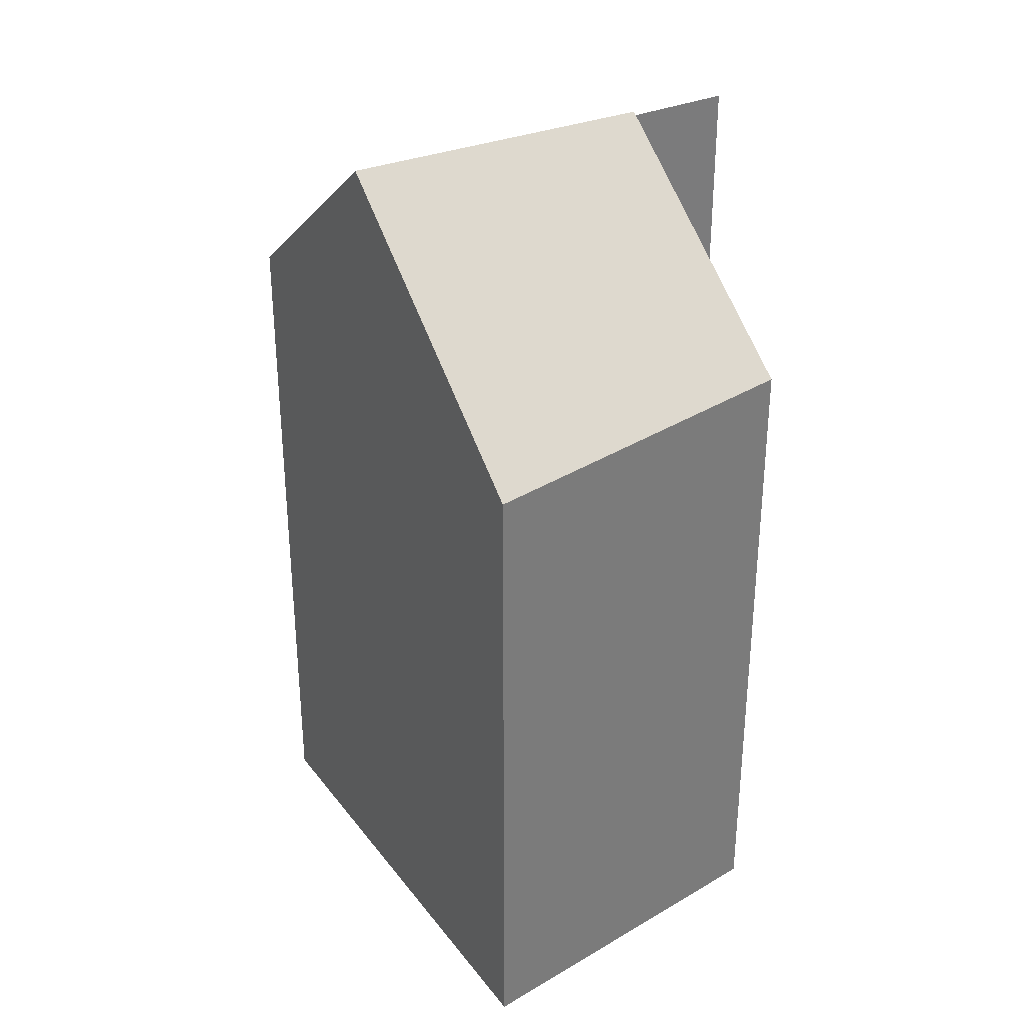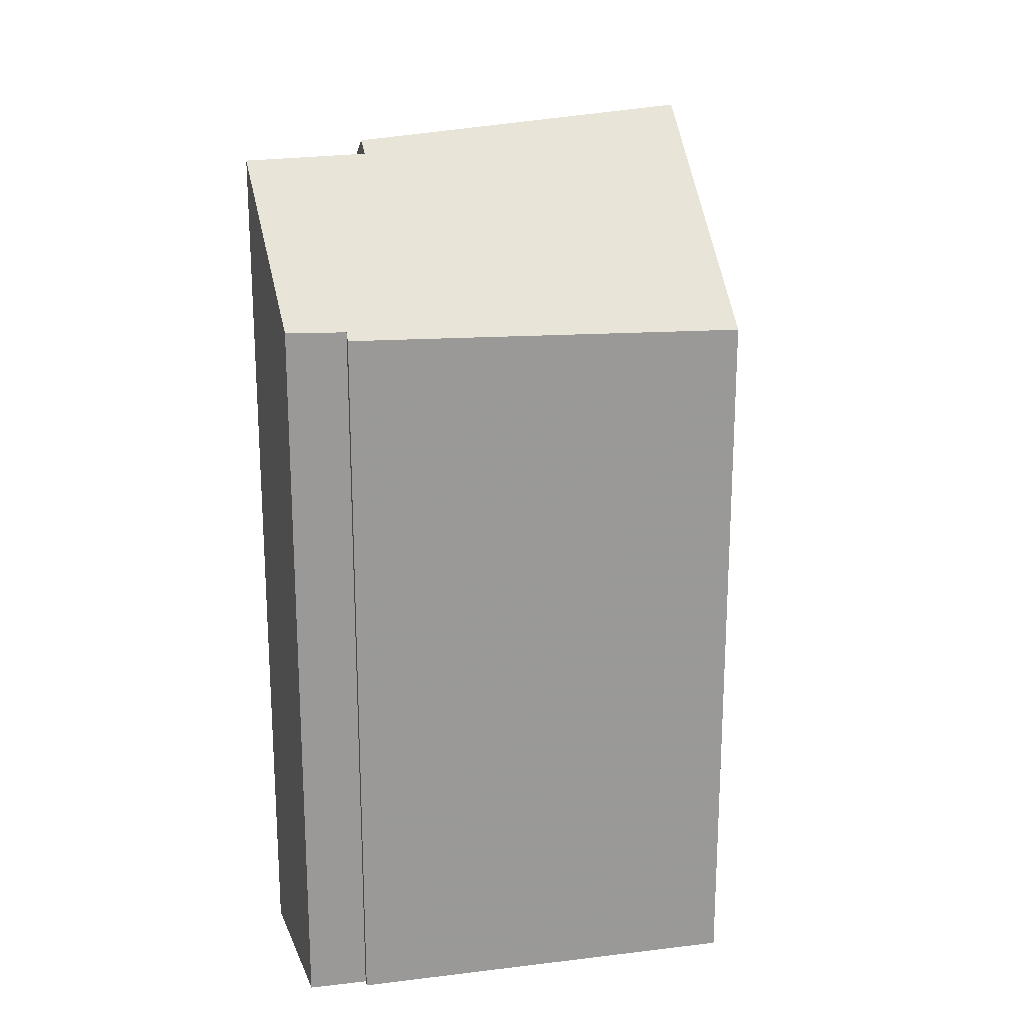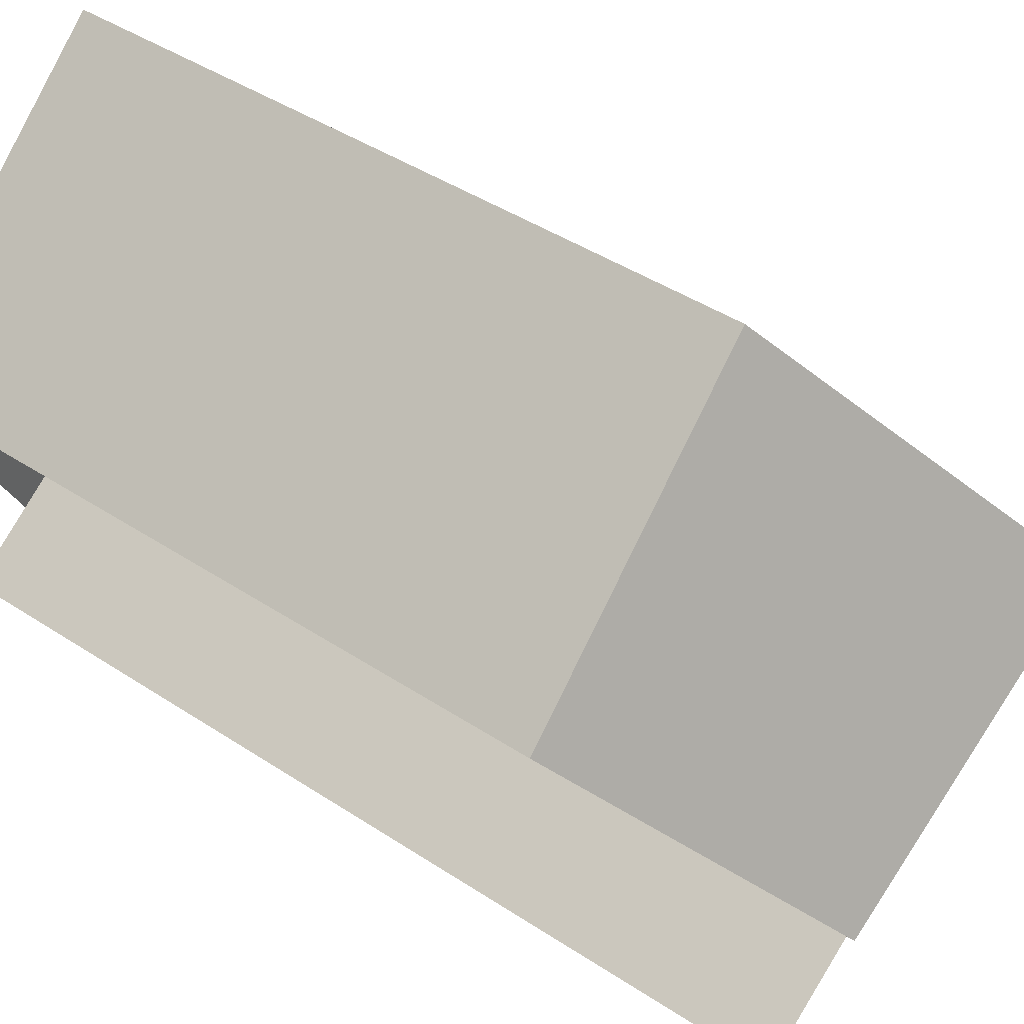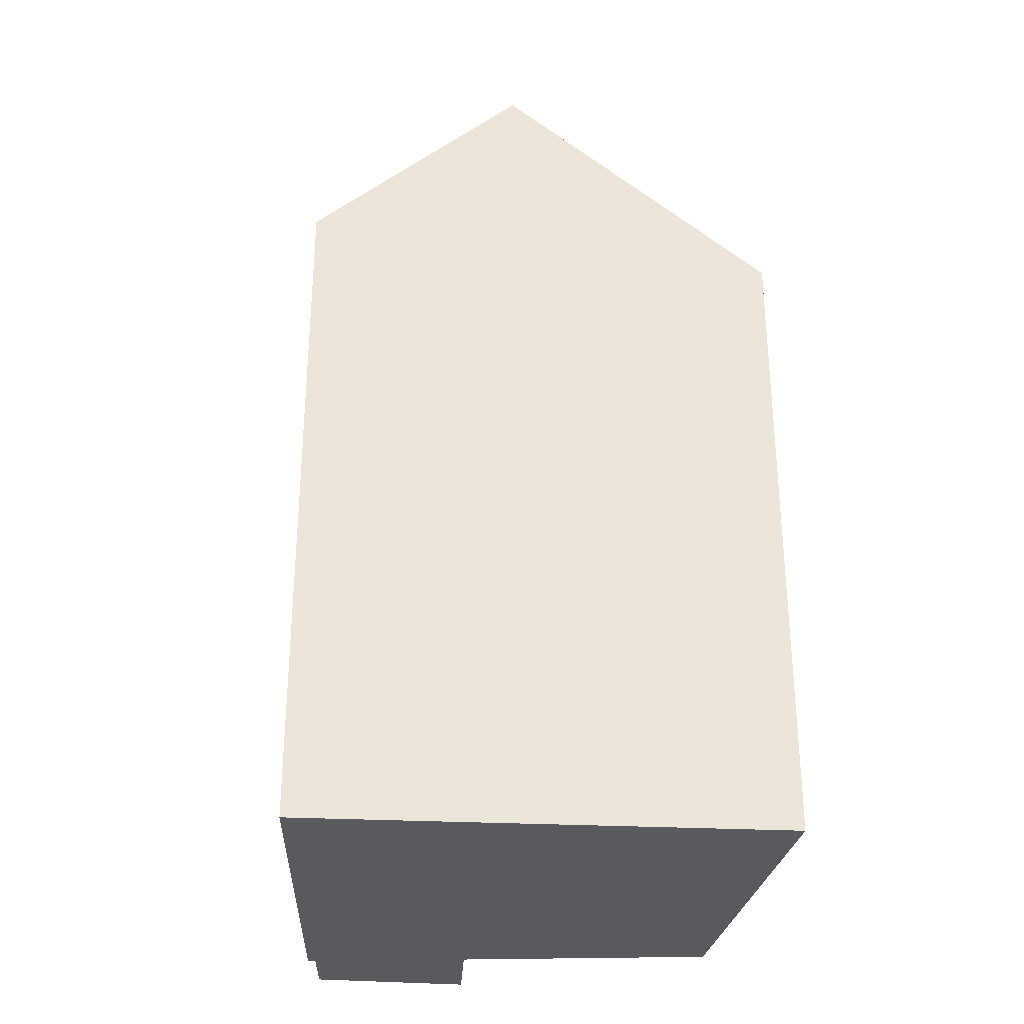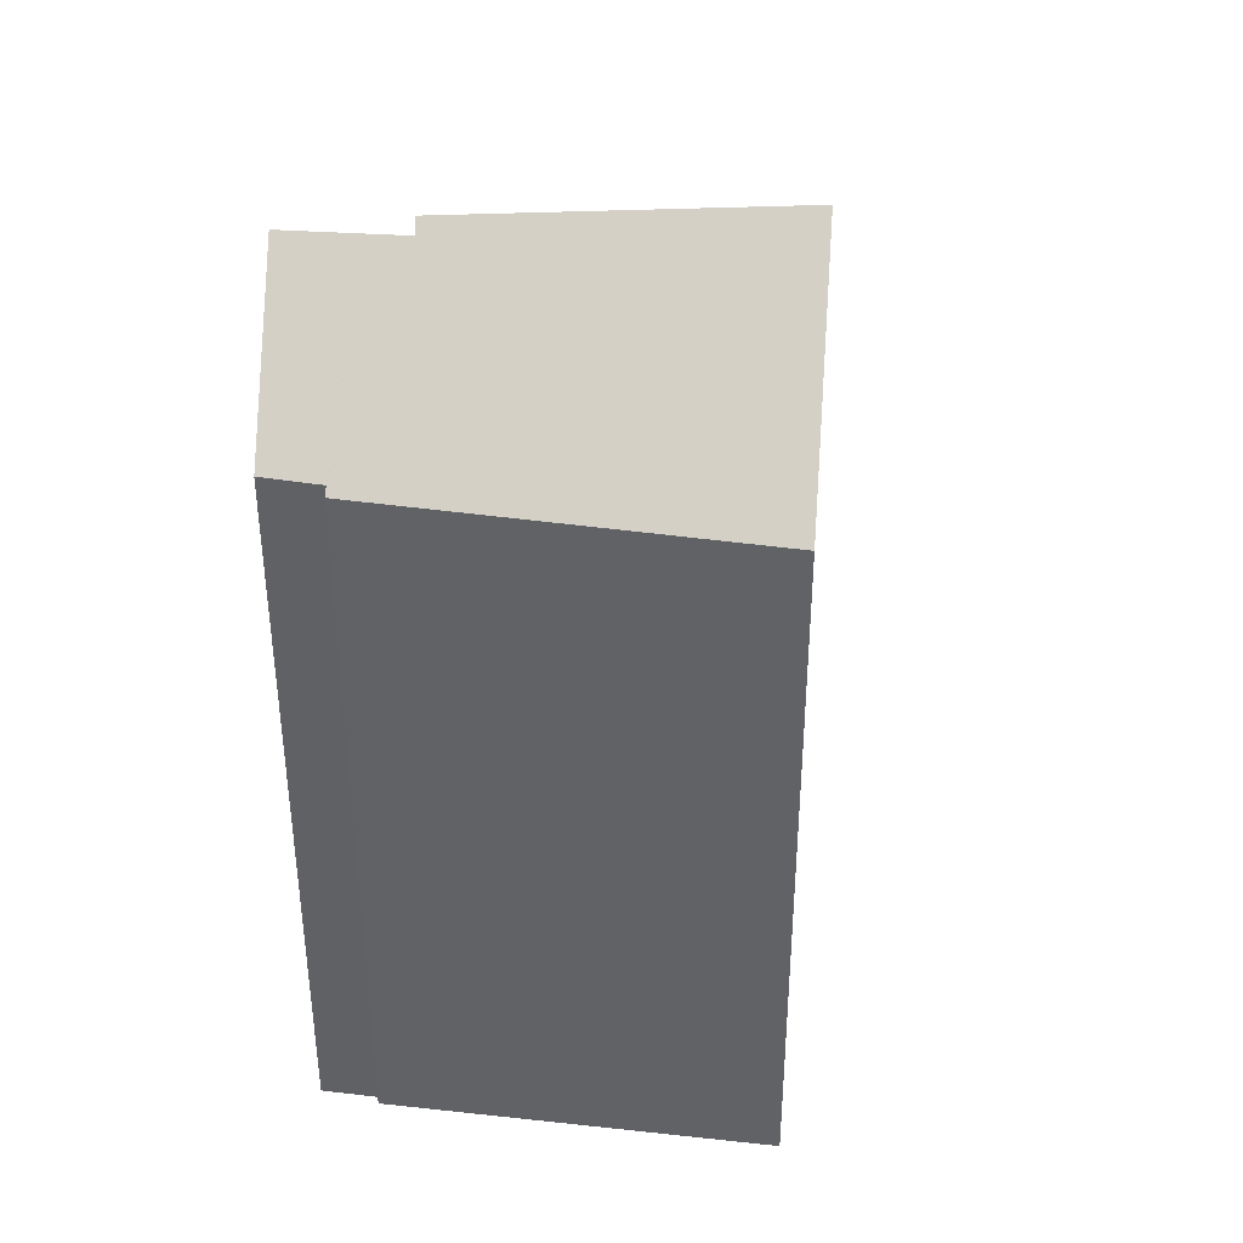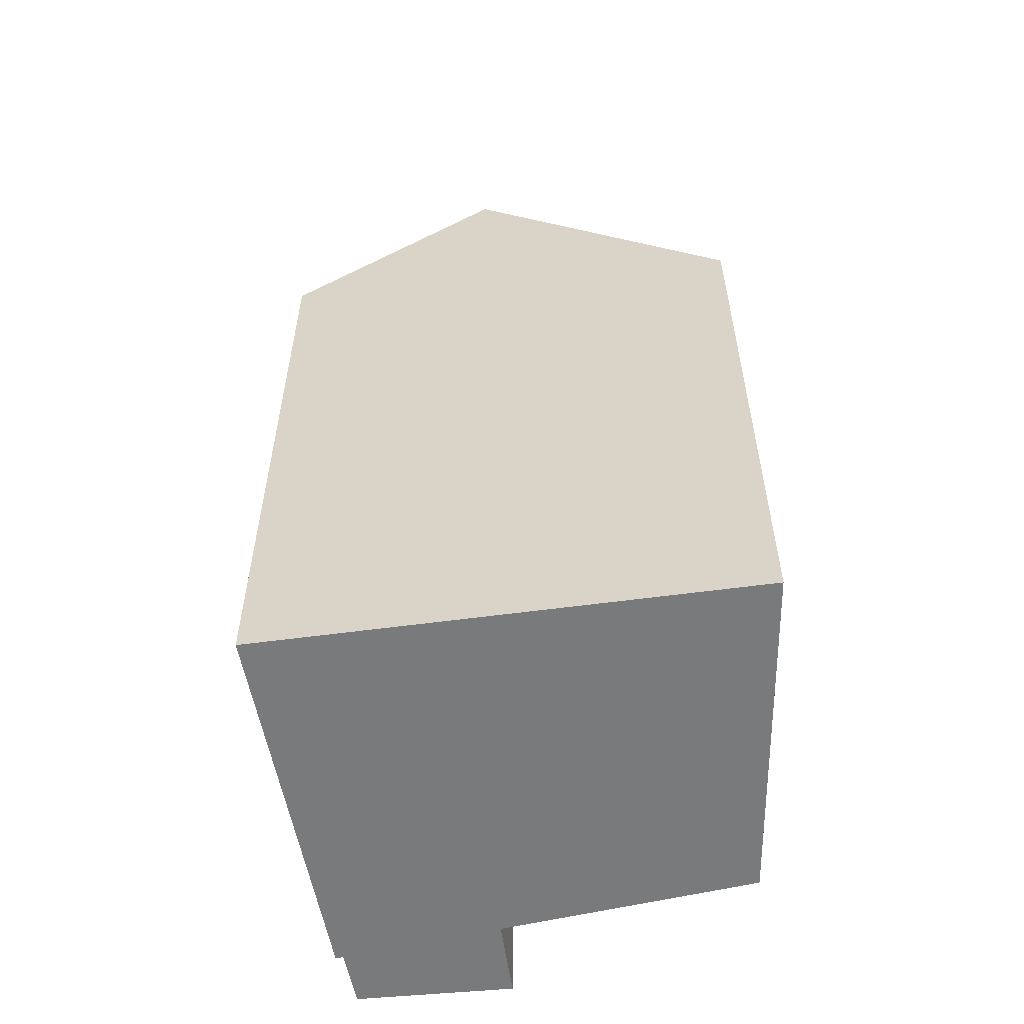
<metadata>
{"format":"obj","ext":"obj","renderer":"f3d","projection":"perspective","resolution":1024,"background":"white","views":[{"elev":33.3,"azim":-177.9,"up":"+Z"},{"elev":21.3,"azim":18.1,"up":"+Z"},{"elev":43.6,"azim":-52.2,"up":"+Y"},{"elev":-31.6,"azim":119.6,"up":"+Z"},{"elev":38.5,"azim":38.2,"up":"+Z"},{"elev":-58.0,"azim":131.2,"up":"+Z"}]}
</metadata>
<code>
v -114.4 -1041 9.351
v -110.7 -1038 9.235
v -111.6 -1047 10.06
v -111.6 -1047 10.16
v -112.4 -1047 10.19
v -113.6 -1045 12.06
v -112.2 -1044 12.06
v -106.9 -1044 9.885
v -112.4 -1044 12.22
v -108.6 -1041 12.46
v -109 -1041 11.75
v -113.2 -1043 10.99
v -108.6 -1041 12.46
v -109.1 -1041 11.74
v -110.7 -1038 9.236
v -110.2 -1039 10.04
v -113.8 -1042 10.15
v -110.2 -1039 10.04
v -108.6 -1041 12.46
v -112.4 -1044 12.22
v -108.6 -1041 12.46
v -106.9 -1044 9.886
v -111.5 -1047 10.06
v -112.7 -1045 12.06
v -107 -1044 9.957
v -107 -1044 9.956
v -111.5 -1047 10.13
v -111.6 -1047 10.14
v -110.5 -1038 9.564
v -110.5 -1039 9.565
v -114.1 -1042 9.679
v -112.1 -1044 12.24
v -112.1 -1044 12.24
v -112.3 -1044 12.19
v -113.2 -1045 12.06
v -113.6 -1045 11.99
v -108.8 -1041 12.13
v -108.8 -1041 12.13
v -110.7 -1043 12.32
v -110.7 -1043 12.32
v -112.3 -1044 12.07
v -112.3 -1044 12.06
v -112.7 -1045 11.99
v -113.5 -1045 11.86
v -108.7 -1041 12.26
v -108.7 -1041 12.26
v -110.7 -1038 9.236
v -114.4 -1041 9.351
v -114.4 -1041 1.776e-15
v -110.7 -1038 0
v -110.5 -1038 9.564
v -110.7 -1038 9.235
v -110.7 -1038 0
v -110.5 -1038 1.776e-15
v -111.6 -1047 10.14
v -111.6 -1047 10.06
v -111.6 -1047 1.776e-15
v -111.6 -1047 0
v -112.4 -1047 10.19
v -111.6 -1047 10.16
v -111.6 -1047 0
v -112.4 -1047 0
v -113.5 -1045 11.86
v -112.4 -1047 10.19
v -112.4 -1047 0
v -113.5 -1045 0
v -113.2 -1045 12.06
v -113.6 -1045 12.06
v -113.6 -1045 -1.776e-15
v -113.2 -1045 0
v -112.3 -1044 12.07
v -112.2 -1044 12.06
v -112.2 -1044 0
v -112.3 -1044 -1.776e-15
v -106.9 -1044 9.886
v -106.9 -1044 9.885
v -106.9 -1044 0
v -106.9 -1044 -1.776e-15
v -113.2 -1043 10.99
v -112.4 -1044 12.22
v -112.4 -1044 0
v -113.2 -1043 1.776e-15
v -108.8 -1041 12.13
v -109 -1041 11.75
v -109 -1041 0
v -108.8 -1041 -1.776e-15
v -113.8 -1042 10.15
v -113.2 -1043 10.99
v -113.2 -1043 1.776e-15
v -113.8 -1042 0
v -110.7 -1038 9.235
v -110.7 -1038 9.236
v -110.7 -1038 0
v -110.7 -1038 0
v -114.1 -1042 9.679
v -113.8 -1042 10.15
v -113.8 -1042 0
v -114.1 -1042 0
v -109 -1041 11.75
v -110.2 -1039 10.04
v -110.2 -1039 1.776e-15
v -109 -1041 0
v -107 -1044 9.956
v -108.6 -1041 12.46
v -108.6 -1041 0
v -107 -1044 -1.776e-15
v -111.5 -1047 10.06
v -106.9 -1044 9.886
v -106.9 -1044 -1.776e-15
v -111.5 -1047 0
v -111.6 -1047 10.06
v -111.5 -1047 10.06
v -111.5 -1047 0
v -111.6 -1047 1.776e-15
v -112.3 -1044 12.06
v -112.7 -1045 12.06
v -112.7 -1045 -1.776e-15
v -112.3 -1044 -1.776e-15
v -106.9 -1044 9.885
v -107 -1044 9.956
v -107 -1044 -1.776e-15
v -106.9 -1044 0
v -111.6 -1047 10.16
v -111.6 -1047 10.14
v -111.6 -1047 0
v -111.6 -1047 0
v -110.2 -1039 10.04
v -110.5 -1038 9.564
v -110.5 -1038 1.776e-15
v -110.2 -1039 1.776e-15
v -114.4 -1041 9.351
v -114.1 -1042 9.679
v -114.1 -1042 0
v -114.4 -1041 1.776e-15
v -112.4 -1044 12.22
v -112.3 -1044 12.19
v -112.3 -1044 0
v -112.4 -1044 0
v -112.7 -1045 12.06
v -113.2 -1045 12.06
v -113.2 -1045 0
v -112.7 -1045 -1.776e-15
v -113.6 -1045 12.06
v -113.6 -1045 11.99
v -113.6 -1045 0
v -113.6 -1045 -1.776e-15
v -108.7 -1041 12.26
v -108.8 -1041 12.13
v -108.8 -1041 -1.776e-15
v -108.7 -1041 -1.776e-15
v -112.3 -1044 12.19
v -112.3 -1044 12.07
v -112.3 -1044 -1.776e-15
v -112.3 -1044 0
v -112.2 -1044 12.06
v -112.3 -1044 12.06
v -112.3 -1044 -1.776e-15
v -112.2 -1044 0
v -113.6 -1045 11.99
v -113.5 -1045 11.86
v -113.5 -1045 0
v -113.6 -1045 0
v -108.6 -1041 12.46
v -108.7 -1041 12.26
v -108.7 -1041 -1.776e-15
v -108.6 -1041 0
v -111.6 -1047 0
v -111.6 -1047 0
v -112.4 -1047 0
v -113.6 -1045 0
v -112.2 -1044 0
v -114.4 -1041 0
v -110.7 -1038 0
v -106.9 -1044 0
f 30 15 2 29
f 38 14 11 37
f 32 9 12 14 38
f 31 1 15 30
f 16 14 12 17
f 18 11 14 16
f 26 8 22 25
f 25 22 23 27
f 27 23 3 28
f 25 21 19 26
f 34 20 33
f 36 6 35
f 29 18 16 30
f 30 16 17 31
f 41 34 33 40
f 44 36 35 24 43
f 46 38 37 45
f 39 32 38 46
f 43 24 42
f 42 7 41 40 21 25 27 43
f 43 27 28 4 5 44
f 45 10 13 46
f 46 13 39
f 48 49 50 47
f 52 53 54 51
f 56 57 58 55
f 60 61 62 59
f 64 65 66 63
f 68 69 70 67
f 72 73 74 71
f 76 77 78 75
f 80 81 82 79
f 84 85 86 83
f 88 89 90 87
f 92 93 94 91
f 96 97 98 95
f 100 101 102 99
f 104 105 106 103
f 108 109 110 107
f 112 113 114 111
f 116 117 118 115
f 120 121 122 119
f 124 125 126 123
f 128 129 130 127
f 132 133 134 131
f 136 137 138 135
f 140 141 142 139
f 144 145 146 143
f 148 149 150 147
f 152 153 154 151
f 156 157 158 155
f 160 161 162 159
f 164 165 166 163
f 168 169 170 171 172 173 174 167

</code>
